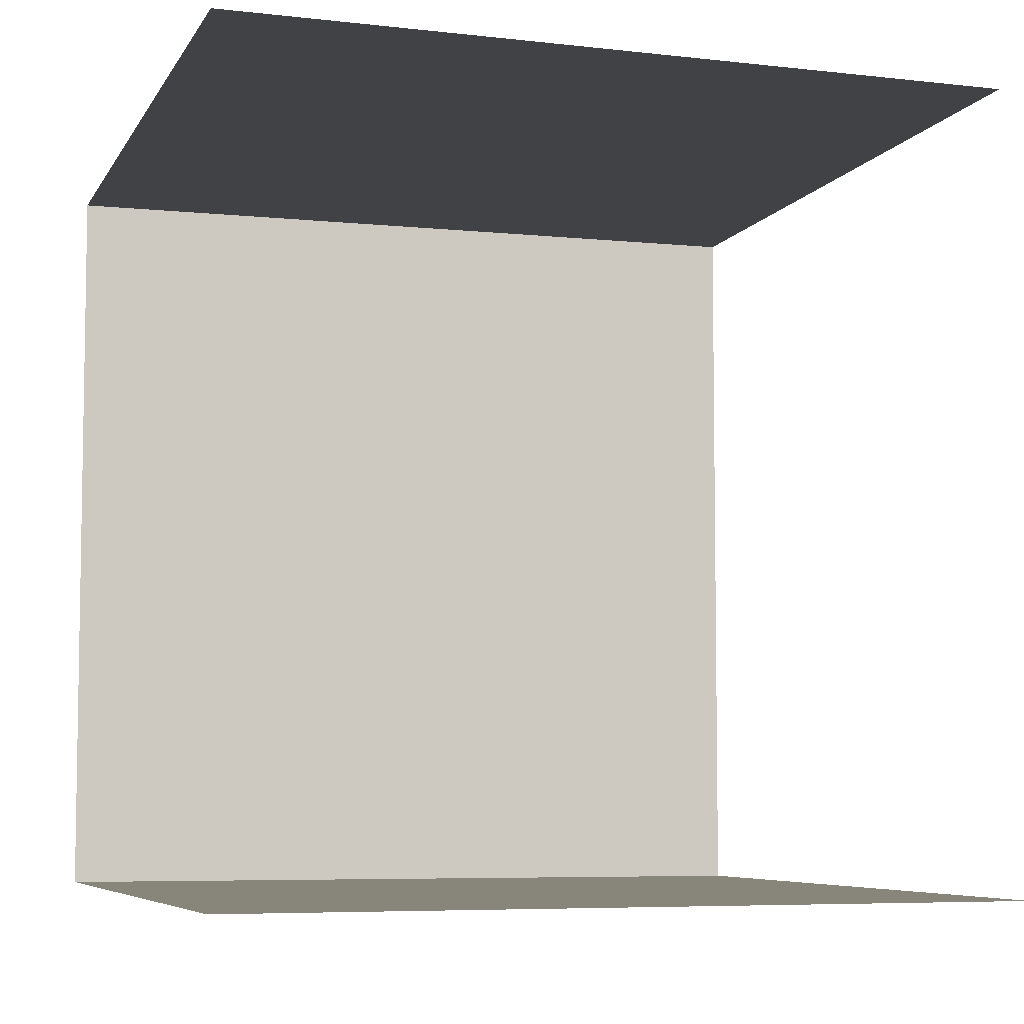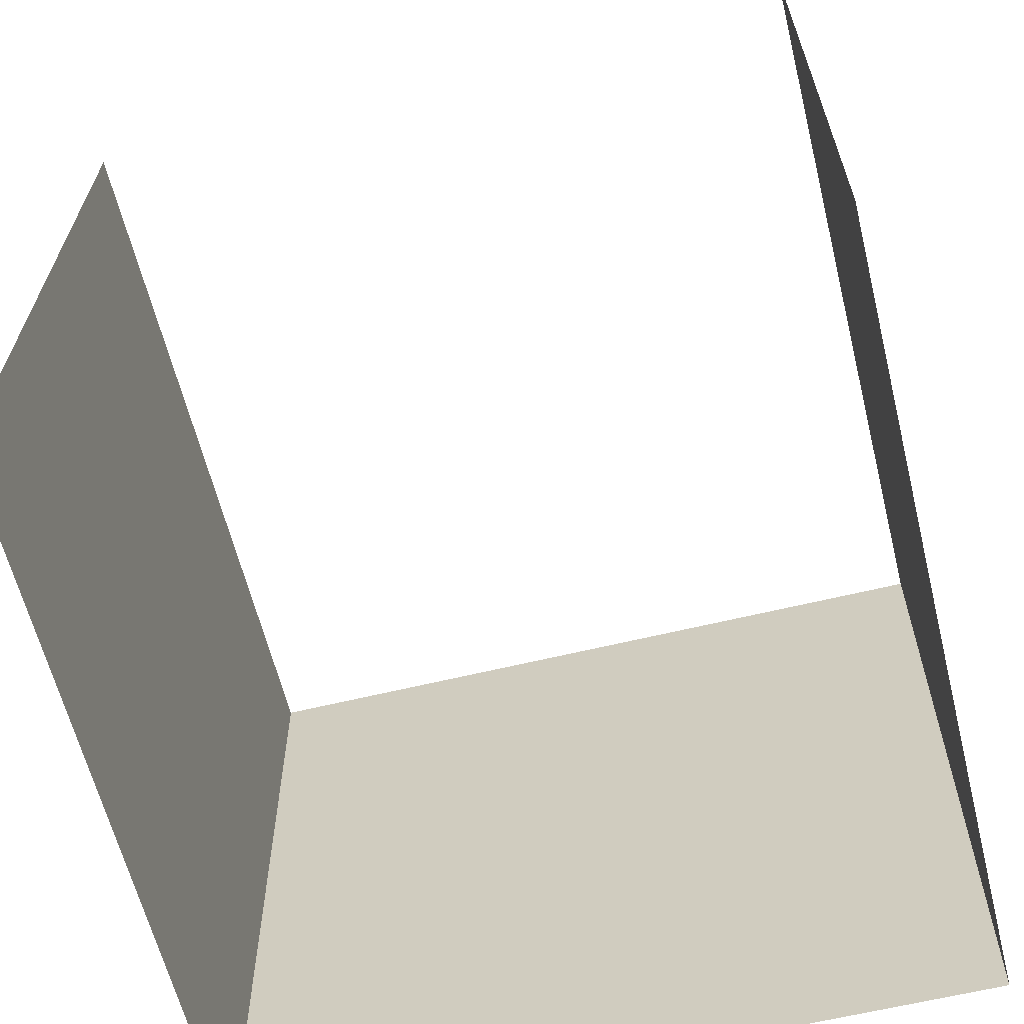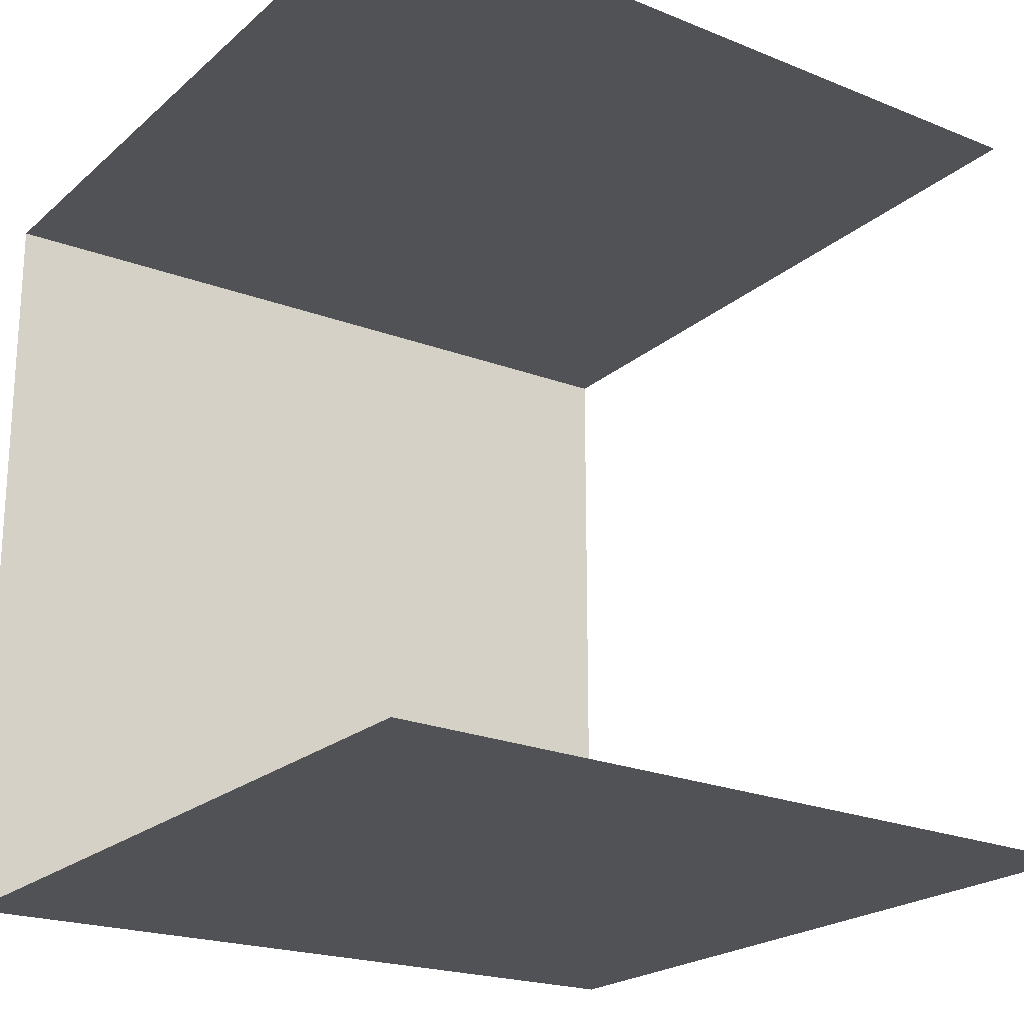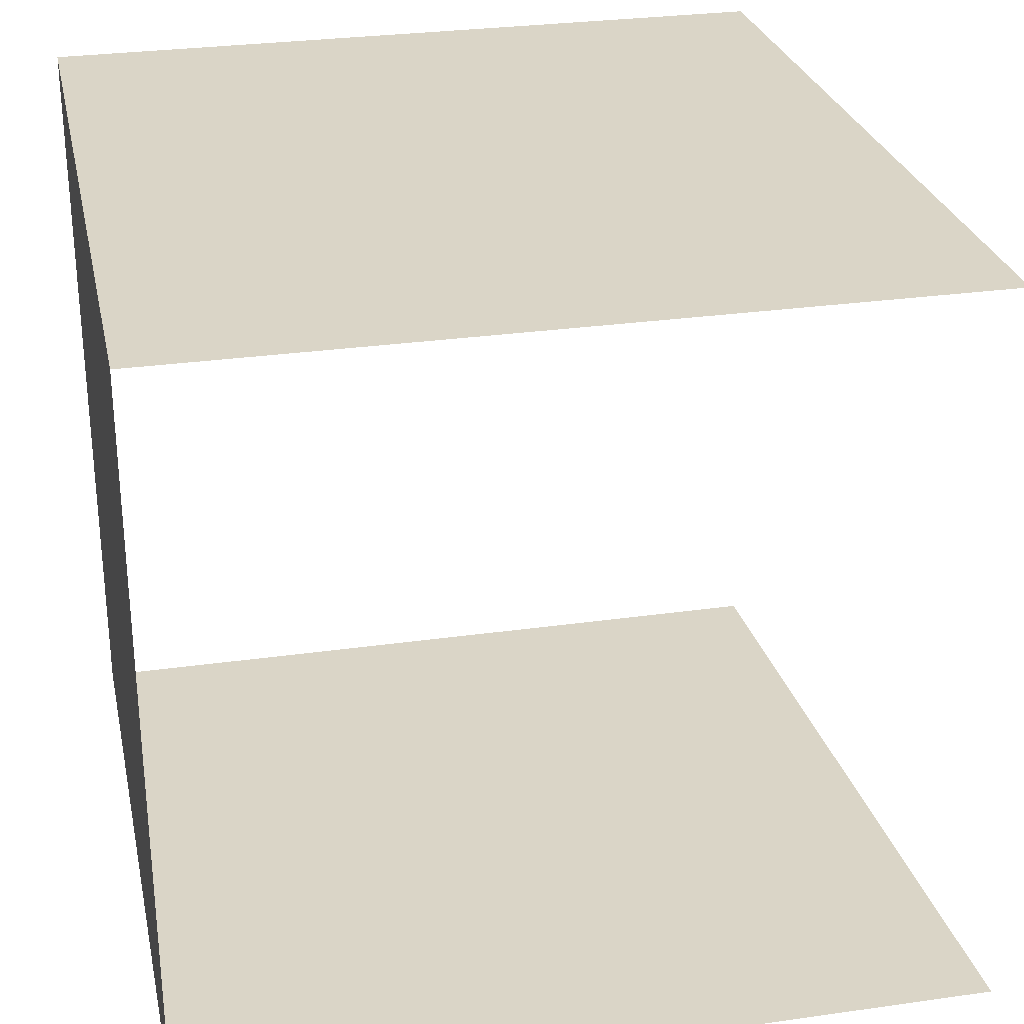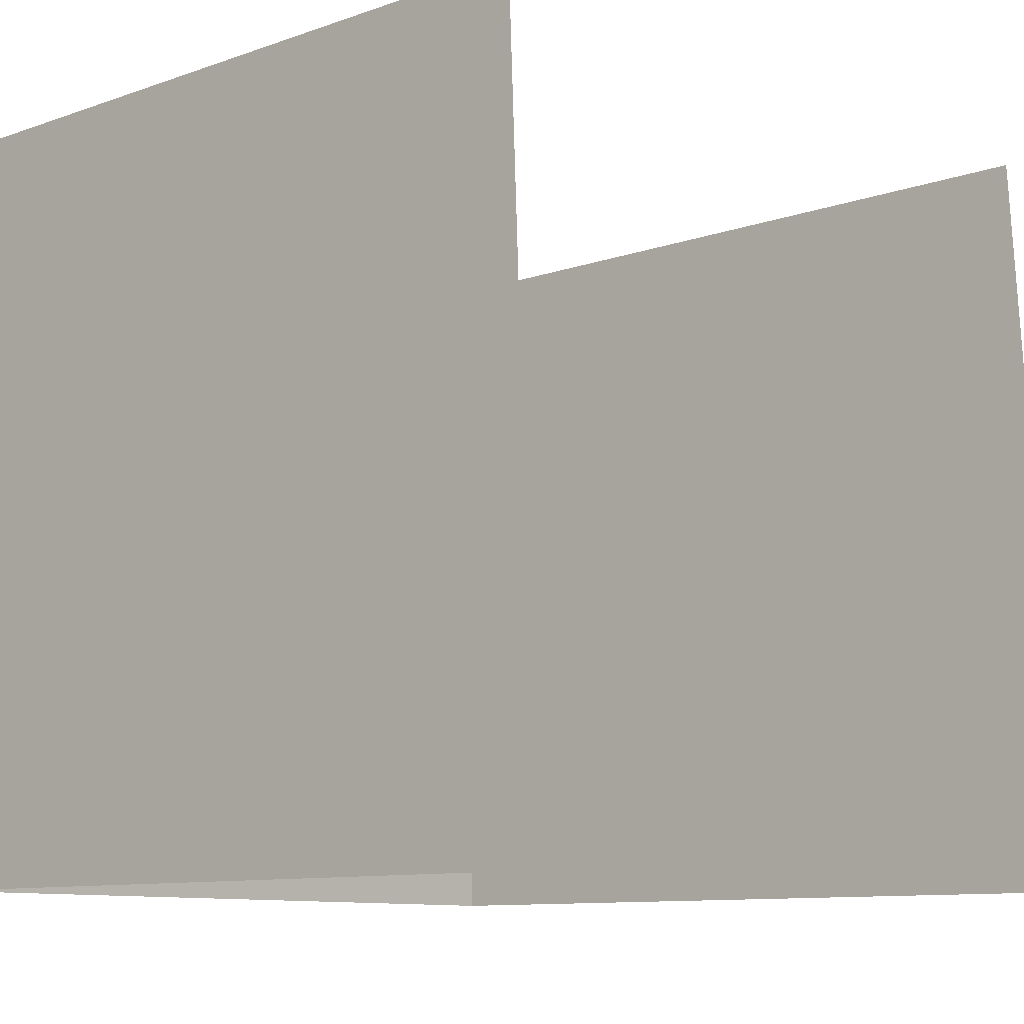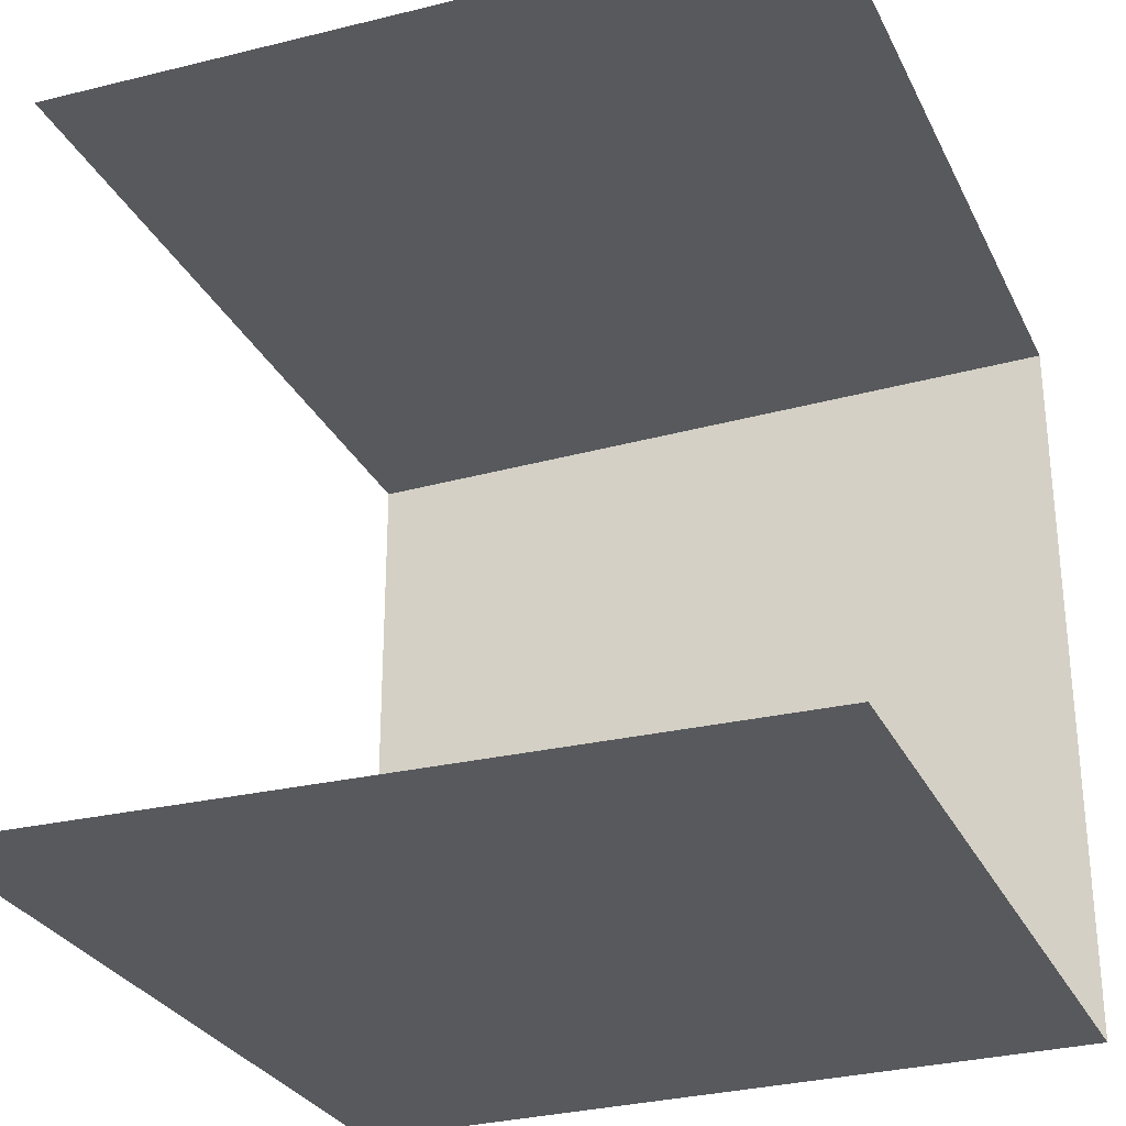
<metadata>
{"format":"obj","ext":"obj","renderer":"f3d","projection":"perspective","resolution":1024,"background":"white","views":[{"elev":-6.3,"azim":-107.1,"up":"+Y"},{"elev":-62.0,"azim":-76.1,"up":"+Z"},{"elev":-21.3,"azim":-123.8,"up":"+Y"},{"elev":29.0,"azim":168.1,"up":"+Y"},{"elev":-10.2,"azim":-138.3,"up":"+Z"},{"elev":-29.3,"azim":-67.8,"up":"+Y"}]}
</metadata>
<code>
o level.007_Cube.175
v 29.17 -2.156 -6.265
v 29.17 -2.156 0.288
v 29.17 4.398 -6.265
v 29.17 4.398 0.288
v 22.6 -2.156 0.288
v 22.81 4.398 0.288
v 22.23 -2.156 -6.265
v 22.56 4.398 -6.265
v 29.17 1.121 -6.265
v 29.17 1.121 0.288
v 29.17 -2.156 -2.989
v 29.17 4.398 -2.989
v 29.17 1.121 -2.989
v 22.69 4.398 -2.989
v 22.41 -2.156 -2.989
v 25.87 4.398 -6.265
v 25.7 -2.156 -6.265
v 25.88 -2.156 0.288
v 25.99 4.398 0.288
v 25.79 -2.156 -2.989
v 25.93 4.398 -2.989
v 29.17 -2.156 -1.35
v 29.17 2.759 -6.265
v 29.17 2.759 0.288
v 29.17 4.398 -1.35
v 27.52 4.398 -6.265
v 27.44 -2.156 -6.265
v 24.24 -2.156 0.288
v 24.4 4.398 0.288
v 29.17 -0.5174 -6.265
v 29.17 -0.5174 0.288
v 29.17 1.121 -4.627
v 22.62 4.398 -4.627
v 22.32 -2.156 -4.627
v 29.17 -2.156 -4.627
v 29.17 4.398 -4.627
v 29.17 1.121 -1.35
v 22.75 4.398 -1.35
v 22.51 -2.156 -1.35
v 27.48 -2.156 -2.989
v 27.55 4.398 -2.989
v 29.17 -0.5174 -2.989
v 29.17 2.759 -2.989
v 24.21 4.398 -6.265
v 23.97 -2.156 -6.265
v 27.53 -2.156 0.288
v 27.58 4.398 0.288
v 24.1 -2.156 -2.989
v 24.31 4.398 -2.989
v 25.96 4.398 -1.35
v 25.75 -2.156 -4.627
v 25.84 -2.156 -1.35
v 25.9 4.398 -4.627
v 29.17 2.759 -1.35
v 29.17 -0.5174 -1.35
v 27.55 4.398 -4.627
v 27.53 -2.156 -1.35
v 27.48 -2.156 -4.627
v 27.58 4.398 -1.35
v 29.17 -0.5174 -4.627
v 29.17 2.759 -4.627
v 24.37 4.398 -1.35
v 24.06 -2.156 -4.627
v 24.2 -2.156 -1.35
v 24.28 4.398 -4.627
f 10 54 37
f 2 55 22
f 21 56 41
f 18 57 52
f 20 58 51
f 19 59 47
f 11 60 35
f 13 61 32
f 6 62 29
f 15 63 34
f 5 64 39
f 14 65 49
f 10 24 54
f 2 31 55
f 21 53 56
f 18 46 57
f 20 40 58
f 19 50 59
f 11 42 60
f 13 43 61
f 6 38 62
f 15 48 63
f 5 28 64
f 14 33 65
f 65 44 16
f 65 33 44
f 33 8 44
f 64 52 20
f 64 28 52
f 28 18 52
f 63 51 17
f 63 48 51
f 48 20 51
f 62 49 21
f 62 38 49
f 38 14 49
f 61 36 3
f 61 43 36
f 43 12 36
f 60 32 9
f 60 42 32
f 42 13 32
f 59 41 12
f 59 50 41
f 50 21 41
f 58 35 1
f 58 40 35
f 40 11 35
f 57 22 11
f 57 46 22
f 46 2 22
f 56 26 3
f 56 53 26
f 53 16 26
f 55 37 13
f 55 31 37
f 31 10 37
f 54 25 12
f 54 24 25
f 24 4 25
f 49 53 21
f 49 65 53
f 65 16 53
f 39 48 15
f 39 64 48
f 64 20 48
f 34 45 7
f 34 63 45
f 63 17 45
f 29 50 19
f 29 62 50
f 62 21 50
f 32 23 9
f 32 61 23
f 61 3 23
f 35 30 1
f 35 60 30
f 60 9 30
f 47 25 4
f 47 59 25
f 59 12 25
f 51 27 17
f 51 58 27
f 58 1 27
f 52 40 20
f 52 57 40
f 57 11 40
f 41 36 12
f 41 56 36
f 56 3 36
f 22 42 11
f 22 55 42
f 55 13 42
f 37 43 13
f 37 54 43
f 54 12 43

</code>
